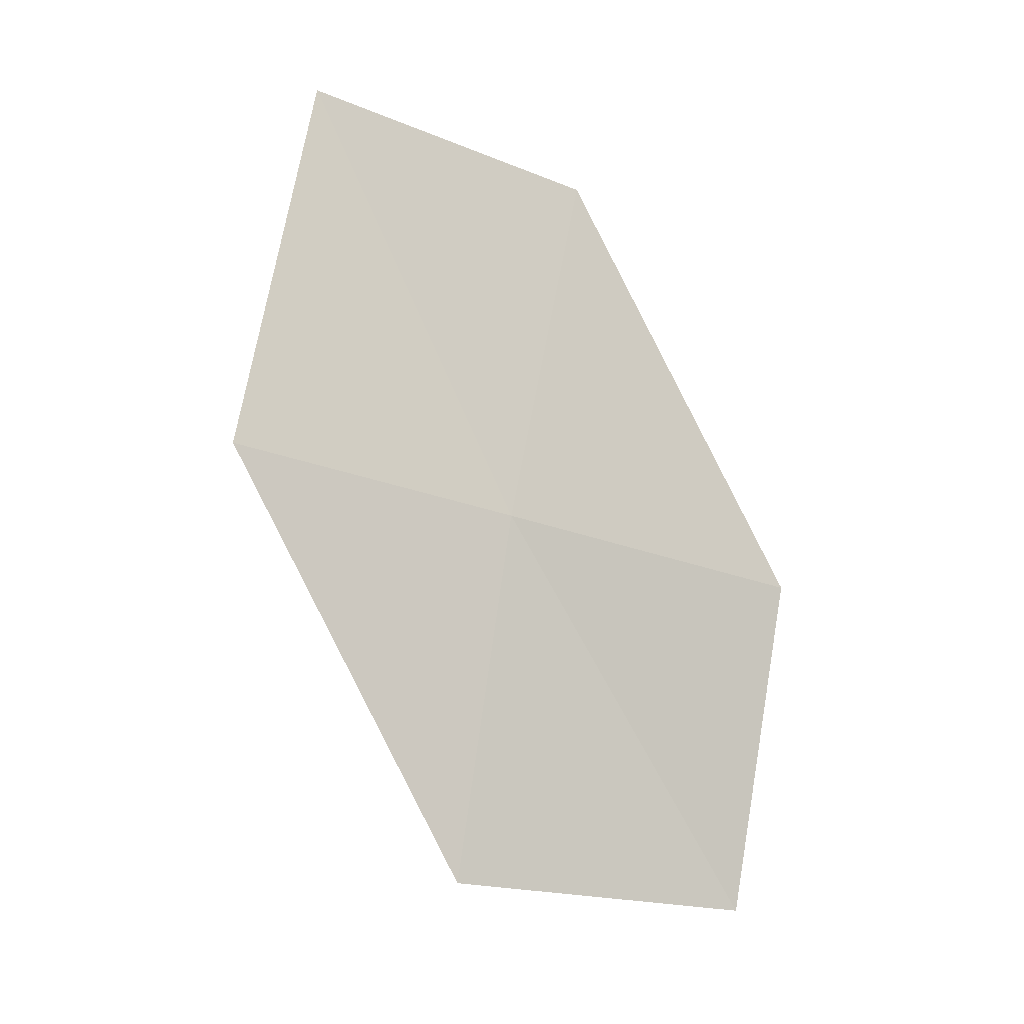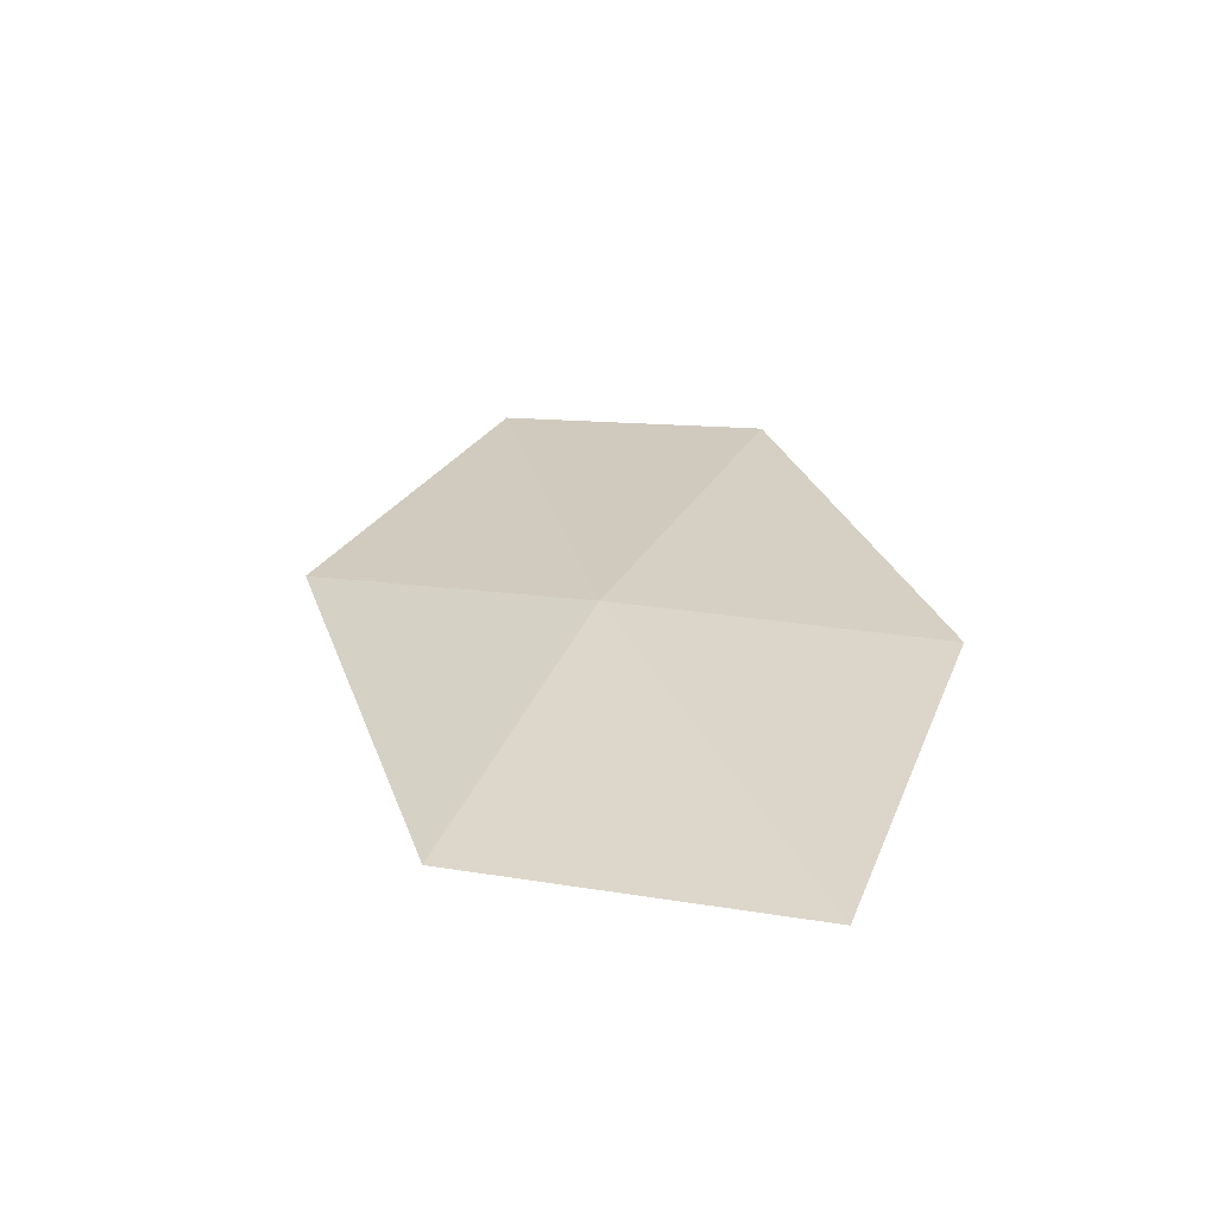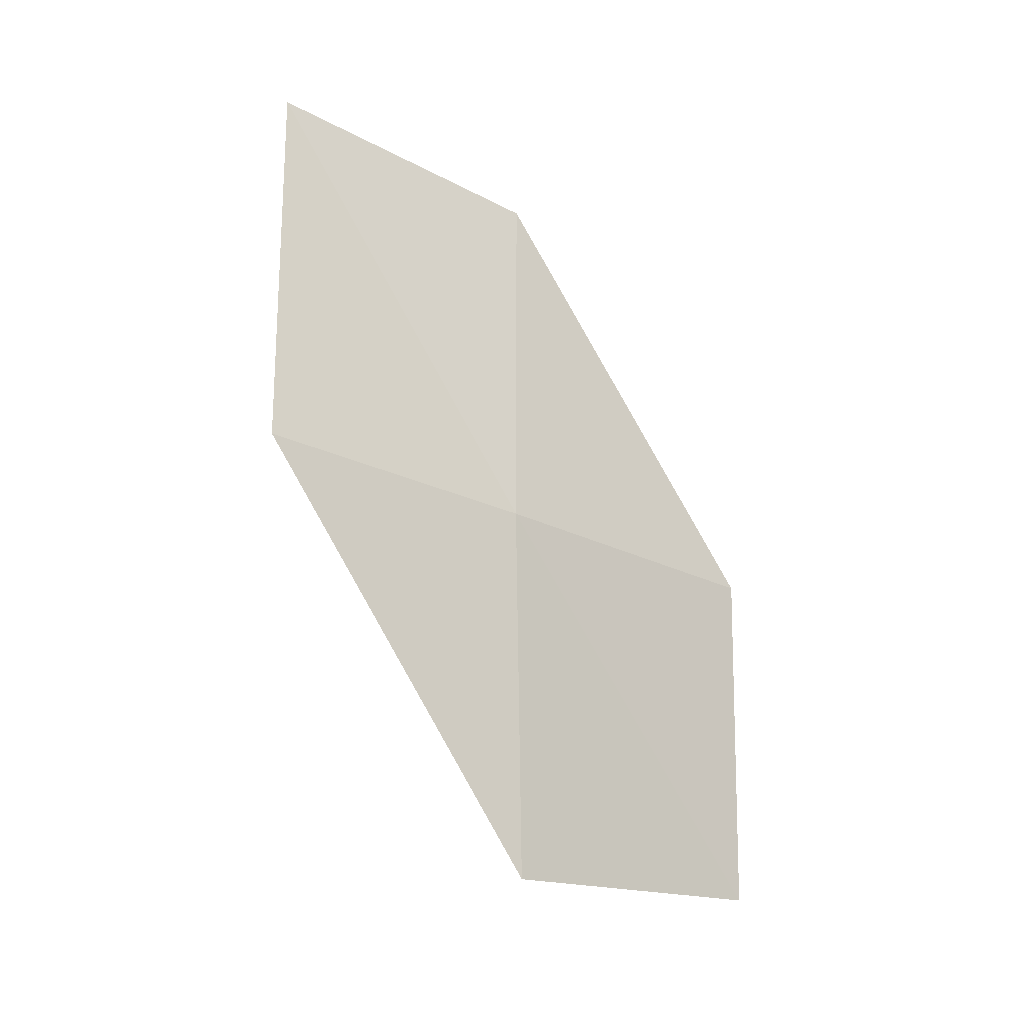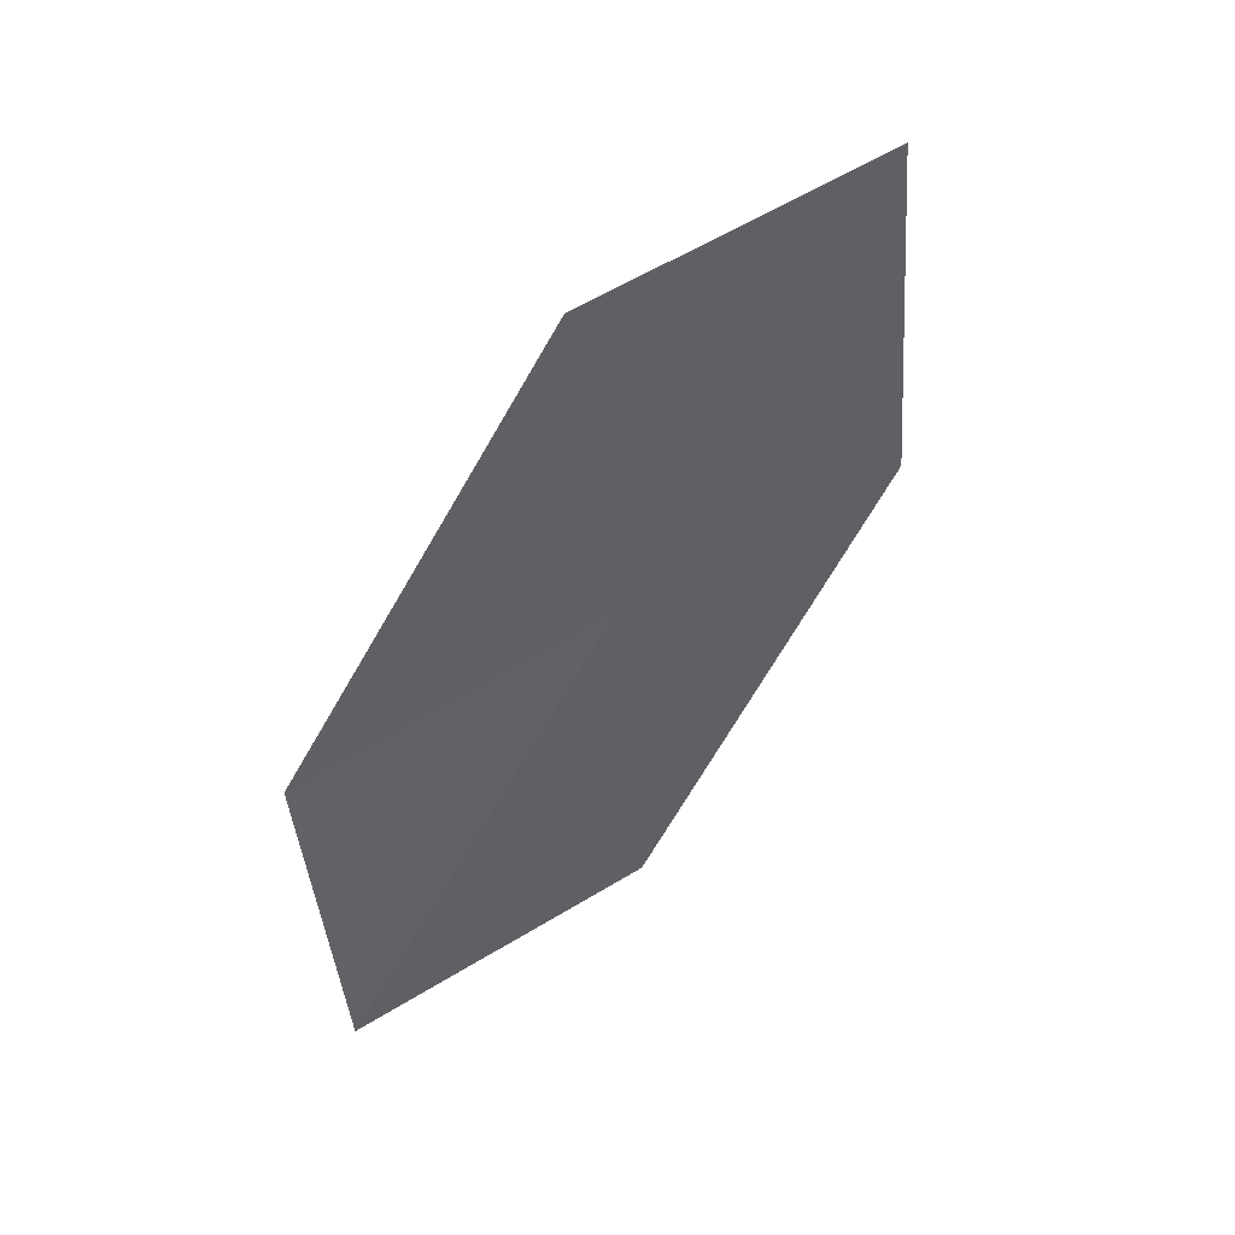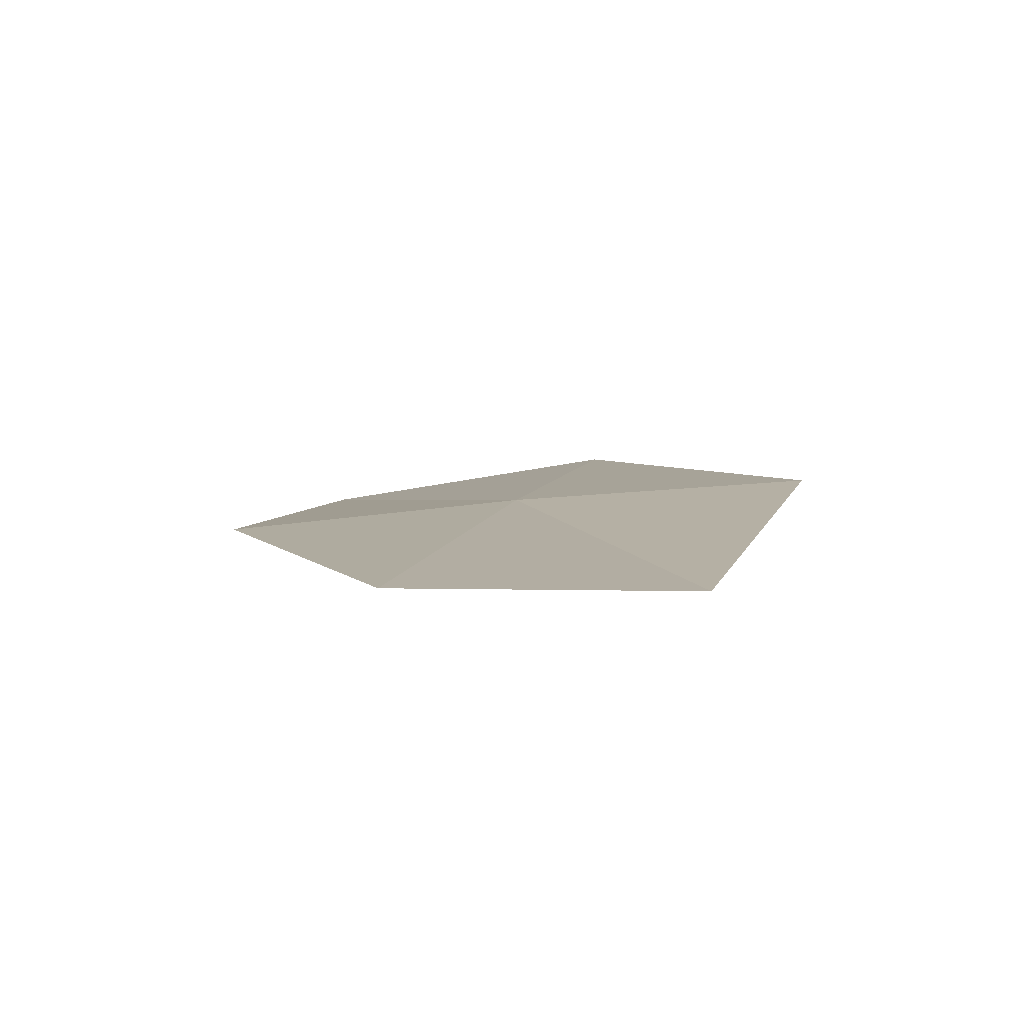
<metadata>
{"format":"obj","ext":"obj","renderer":"f3d","projection":"perspective","resolution":1024,"background":"white","views":[{"elev":14.8,"azim":-60.7,"up":"+Y"},{"elev":-38.2,"azim":-28.6,"up":"+Y"},{"elev":6.2,"azim":-81.0,"up":"+Y"},{"elev":21.6,"azim":109.5,"up":"+Y"},{"elev":75.7,"azim":135.5,"up":"+Y"}]}
</metadata>
<code>
v -17.28 8.221 7.316
v -16.26 9.843 7.159
v -17.19 10.4 6.064
v -18.31 8.706 6.276
v -16.13 7.677 8.406
v -18.14 6.49 7.479
v -16.89 6.046 8.505
f 1 3 2
f 1 4 3
f 1 2 5
f 1 6 4
f 1 5 7
f 1 7 6

</code>
